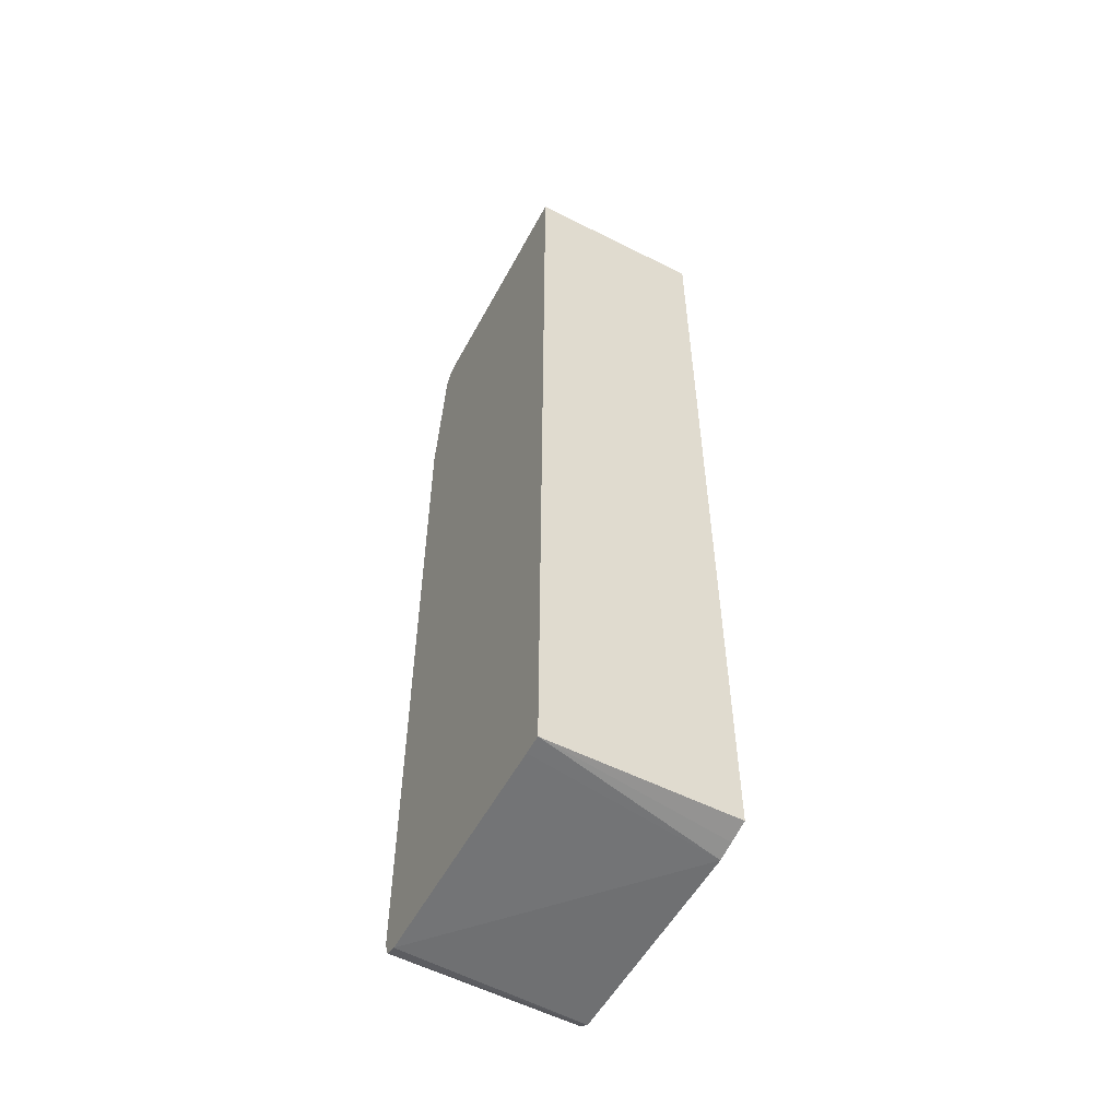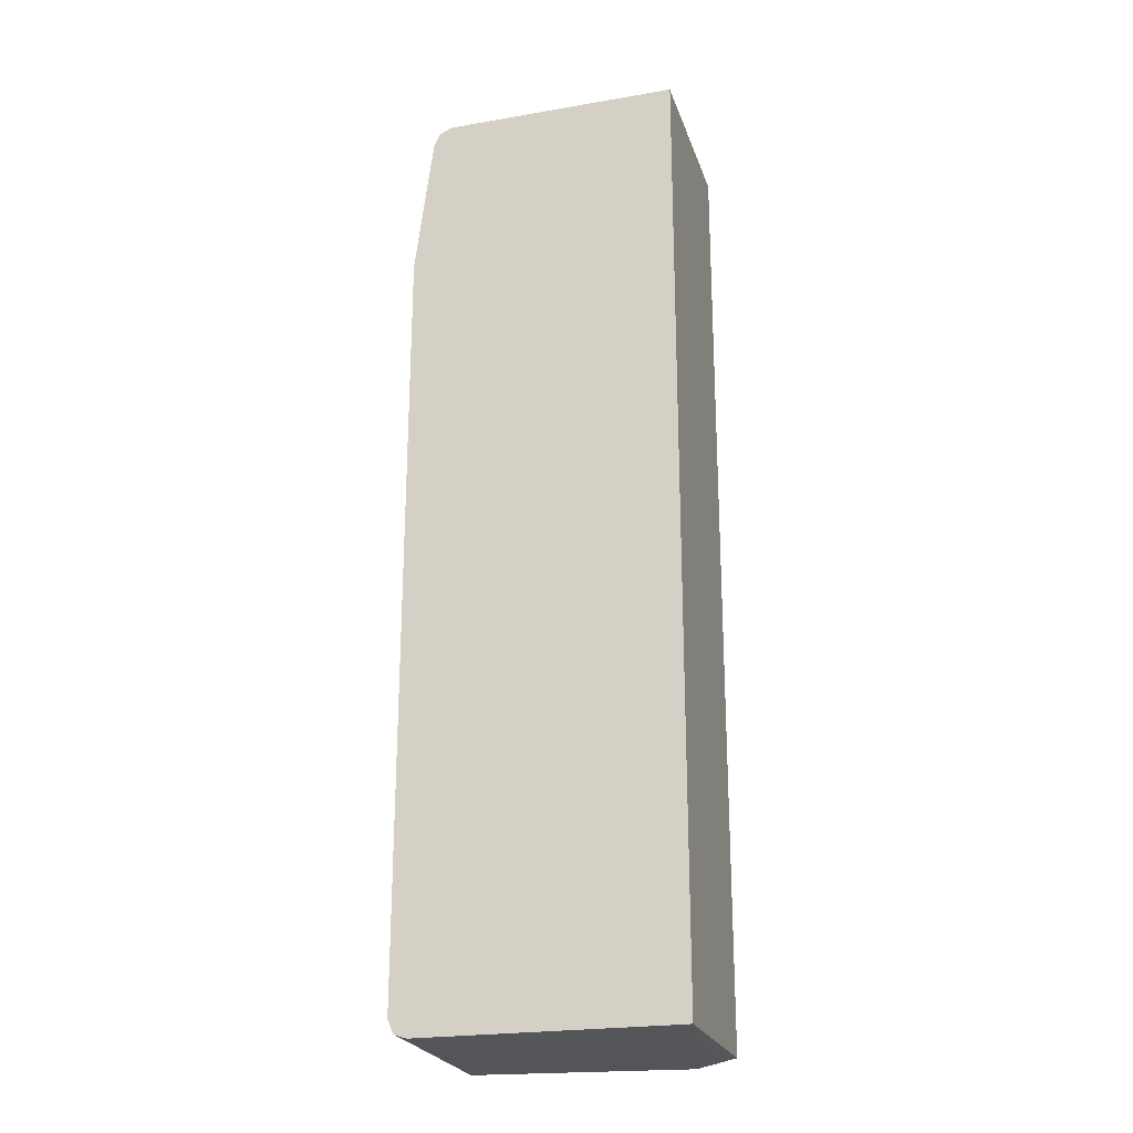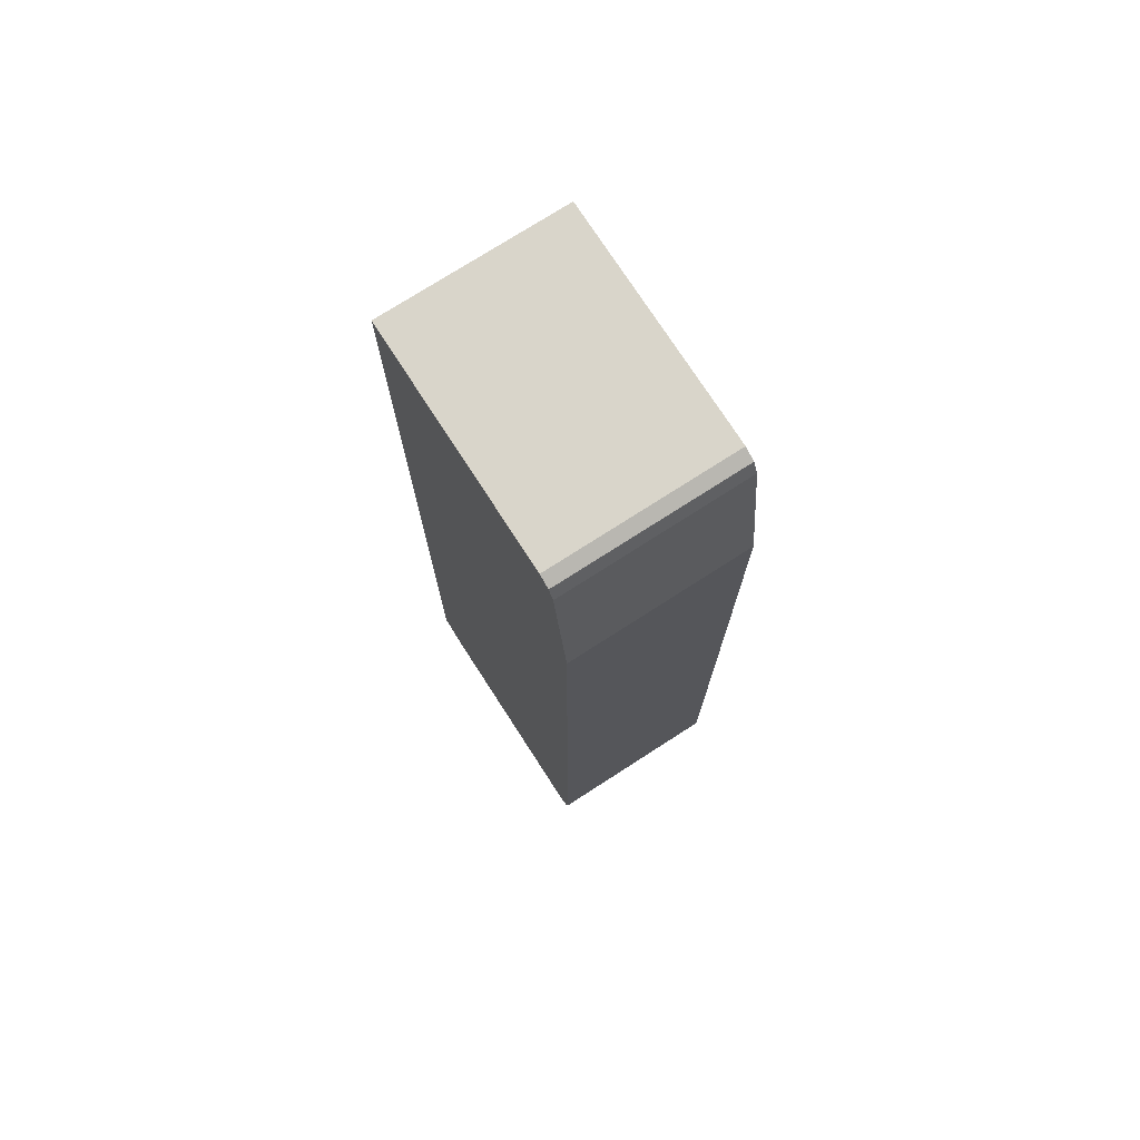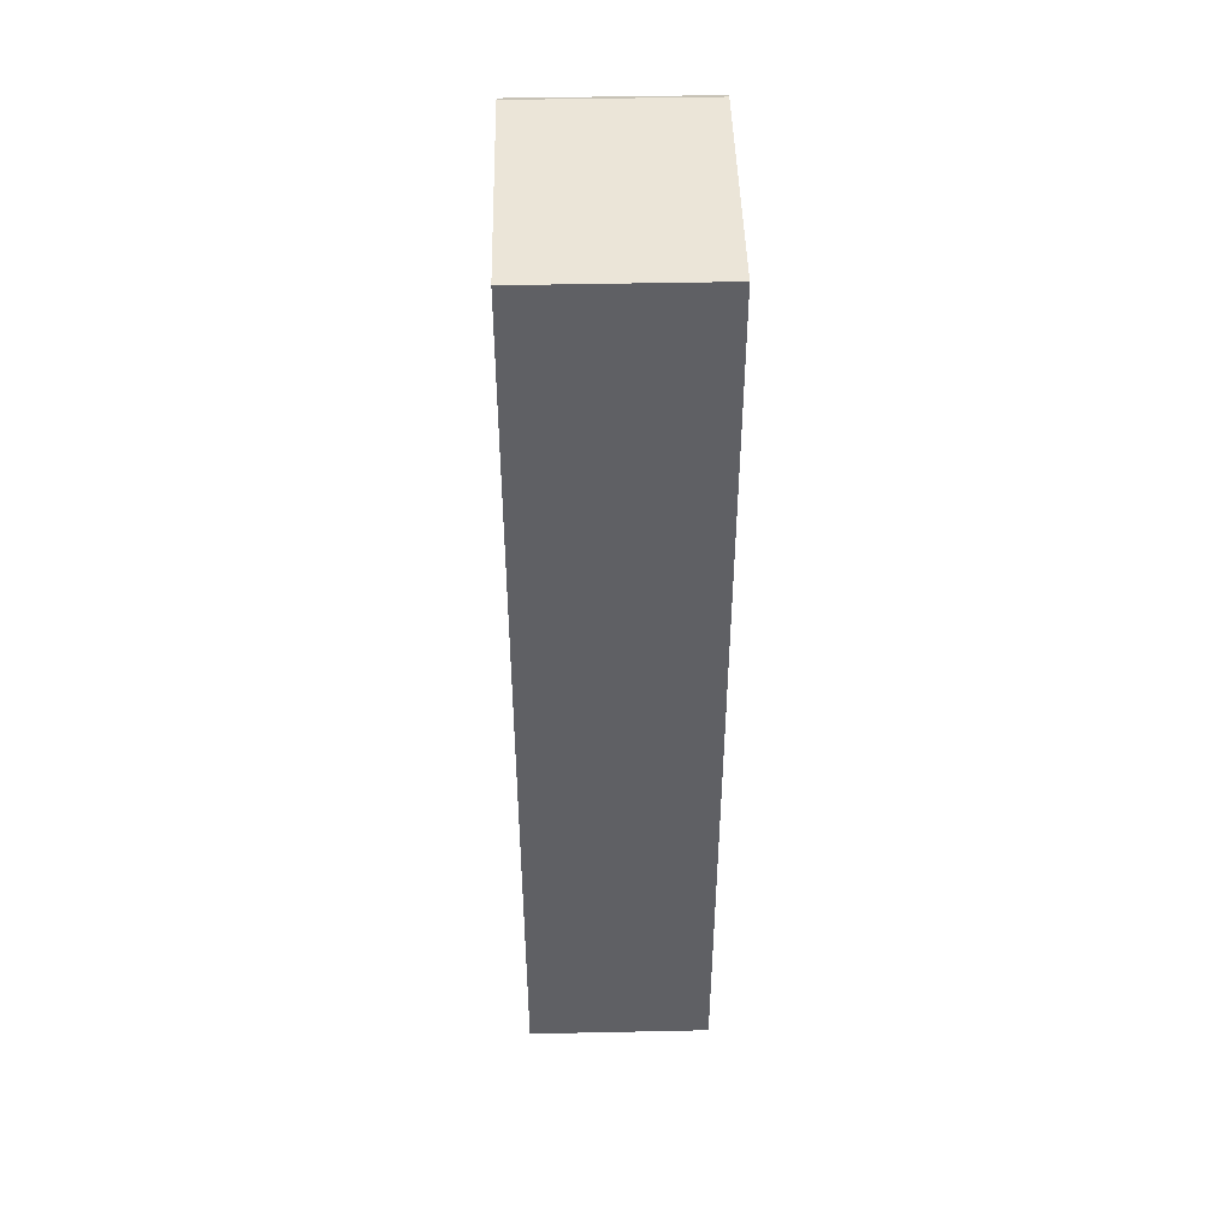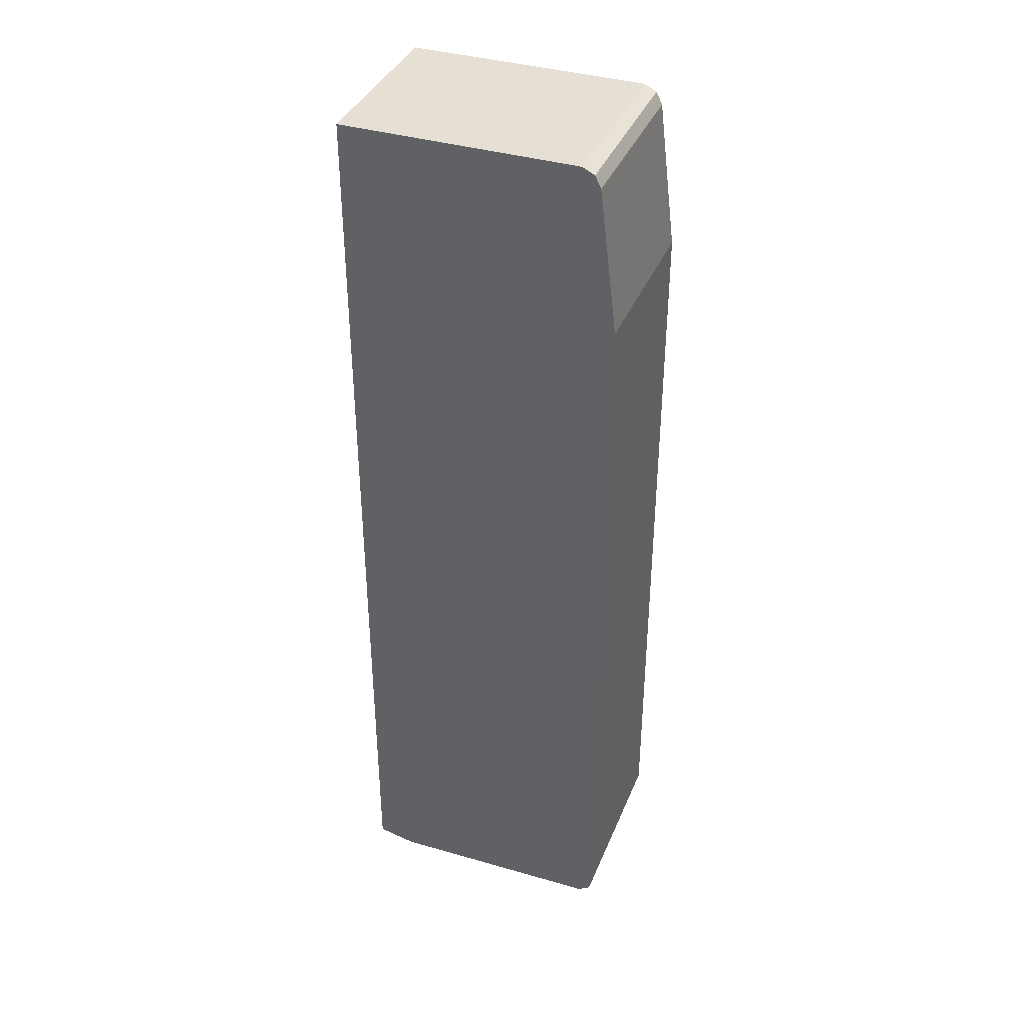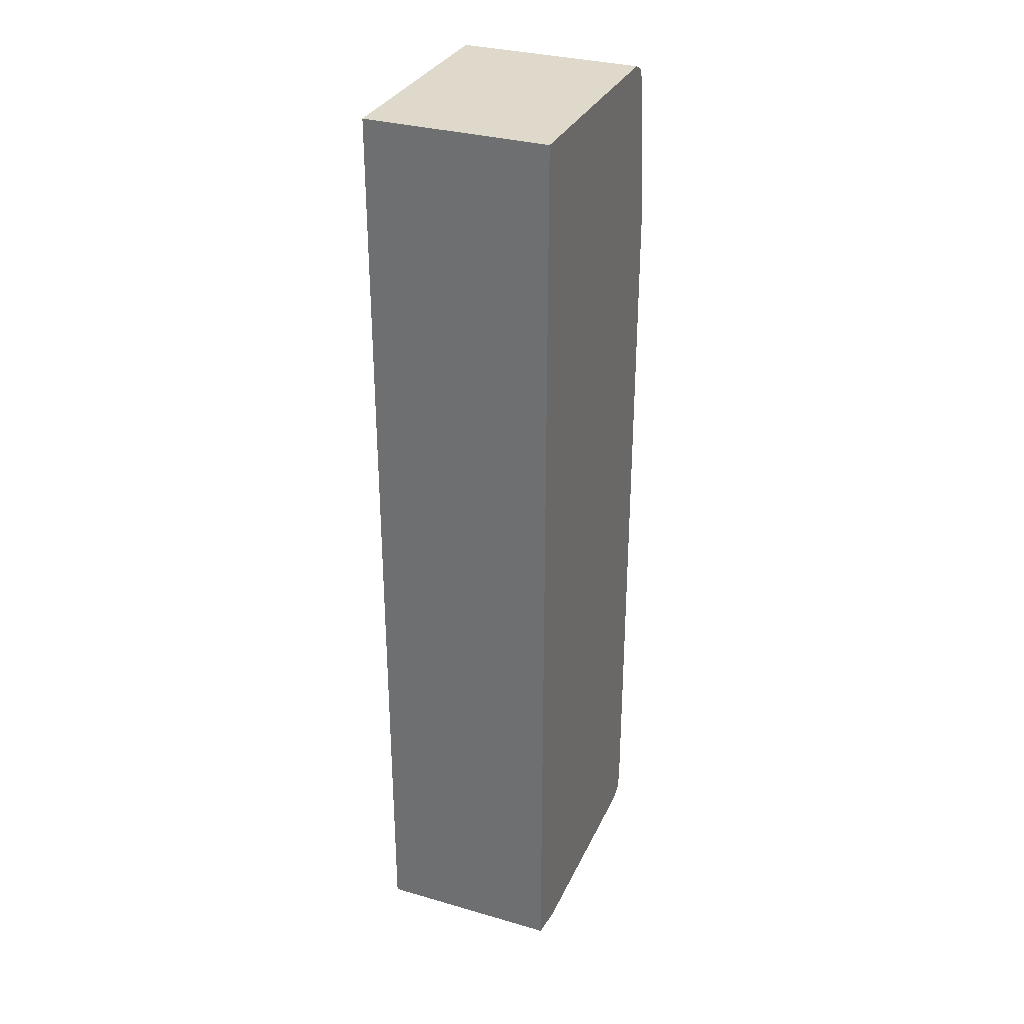
<metadata>
{"format":"obj","ext":"obj","renderer":"f3d","projection":"perspective","resolution":1024,"background":"white","views":[{"elev":-55.2,"azim":62.0,"up":"+Y"},{"elev":-23.1,"azim":16.2,"up":"+Y"},{"elev":74.7,"azim":-122.8,"up":"+Y"},{"elev":45.9,"azim":88.6,"up":"+Y"},{"elev":38.0,"azim":-159.2,"up":"+Y"},{"elev":31.8,"azim":112.1,"up":"+Y"}]}
</metadata>
<code>
v -0.5066 0.4414 -0.06543
v -0.7194 0.4414 -0.06543
v -0.5066 0.4414 0.09818
v -0.5066 -0.4087 -0.06543
v -0.7303 0.436 -0.06543
v -0.7194 0.4414 0.09808
v -0.5069 0.4414 0.0982
v -0.5066 0.4412 0.0982
v -0.5066 -0.4087 0.0982
v -0.5253 -0.4129 -0.06543
v -0.7357 0.4251 -0.06543
v -0.7303 0.436 0.0982
v -0.7194 0.4414 0.0982
v -0.7031 0.4414 0.0982
v -0.5233 -0.4088 0.0982
v -0.5412 -0.4162 -0.06543
v -0.7357 0.4251 0.0982
v -0.7521 0.2943 -0.06543
v -0.7357 -0.4088 0.0982
v -0.7378 -0.4128 -0.0654
v -0.7378 -0.4128 -0.06543
v -0.7521 0.2943 0.0982
v -0.7521 -0.3924 -0.06543
v -0.747 -0.4048 0.0982
v -0.7488 -0.4054 -0.06543
v -0.7521 -0.3924 0.0982
v -0.752 -0.3925 0.0982
f 9 15 16
f 7 9 8
f 7 15 9
f 7 19 15
f 7 26 27
f 7 27 24
f 7 22 26
f 9 16 10
f 7 17 22
f 7 24 19
f 11 18 22
f 20 25 21
f 15 19 16
f 16 19 20
f 16 20 21
f 18 23 26
f 18 26 22
f 19 24 20
f 20 24 25
f 23 25 26
f 24 27 25
f 25 27 26
f 7 12 17
f 11 22 17
f 7 13 12
f 1 6 14
f 6 13 14
f 1 2 6
f 1 14 7
f 1 7 3
f 1 3 8
f 1 8 9
f 1 9 4
f 1 10 16
f 1 16 21
f 1 21 25
f 1 25 23
f 1 4 10
f 1 18 11
f 6 12 13
f 1 23 18
f 5 17 12
f 5 11 17
f 4 9 10
f 7 14 13
f 2 12 6
f 2 5 12
f 1 5 2
f 1 11 5
f 3 7 8

</code>
